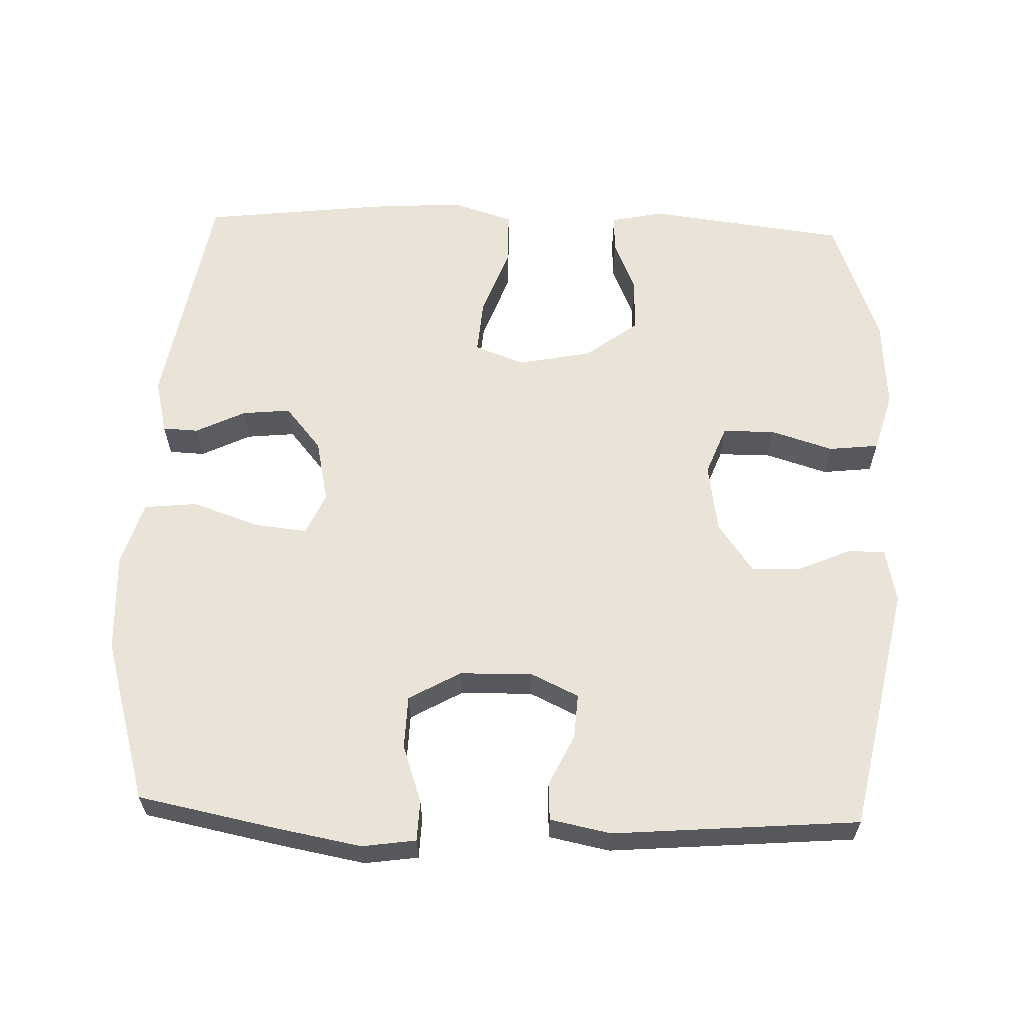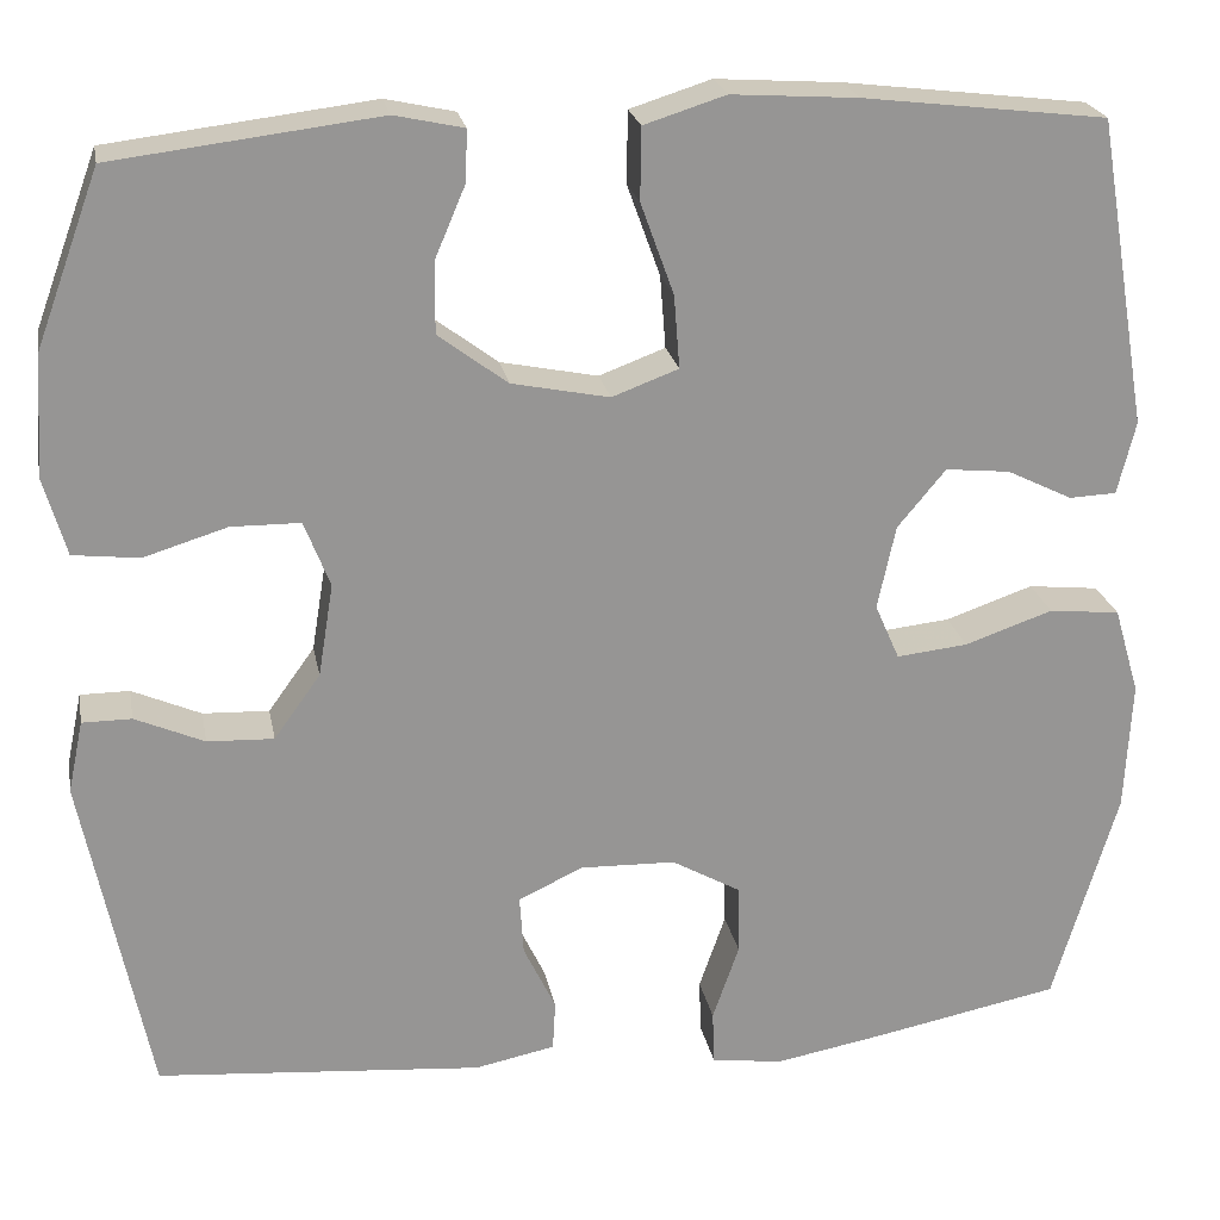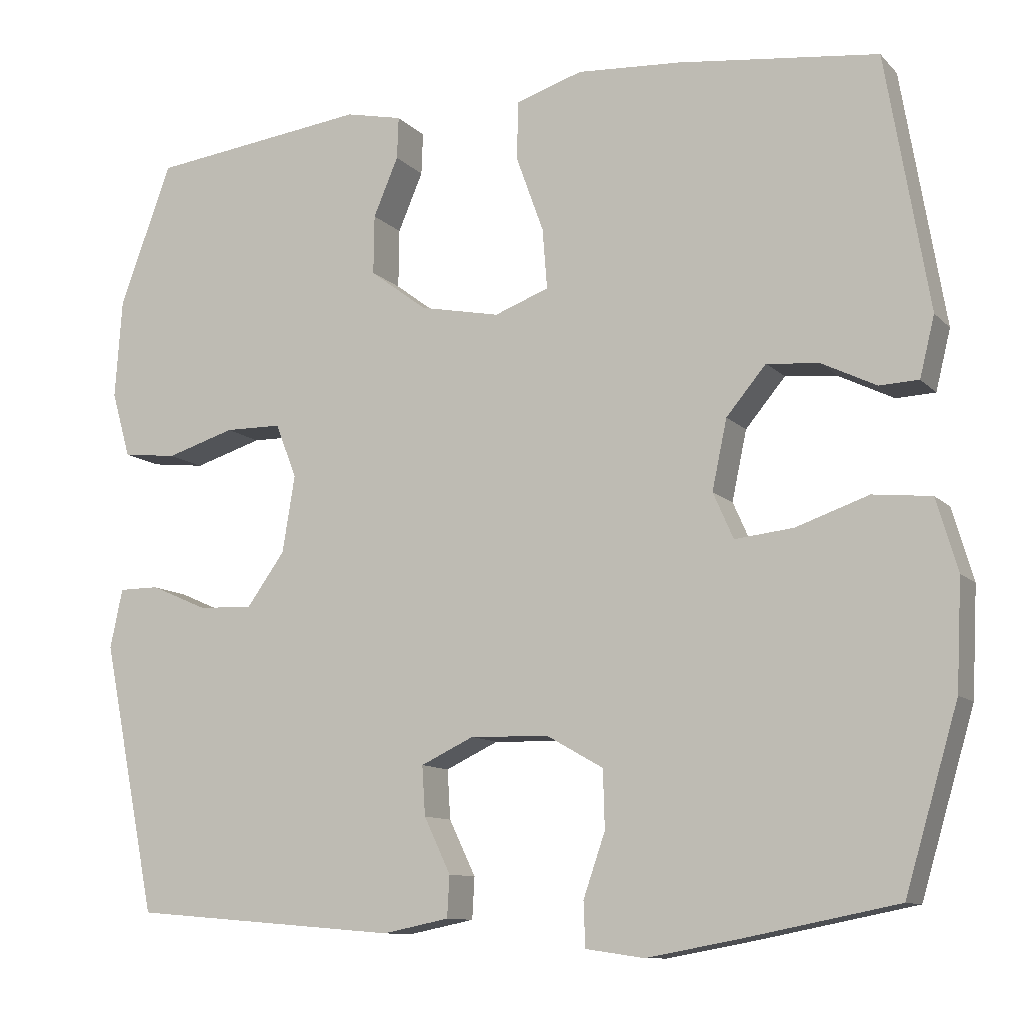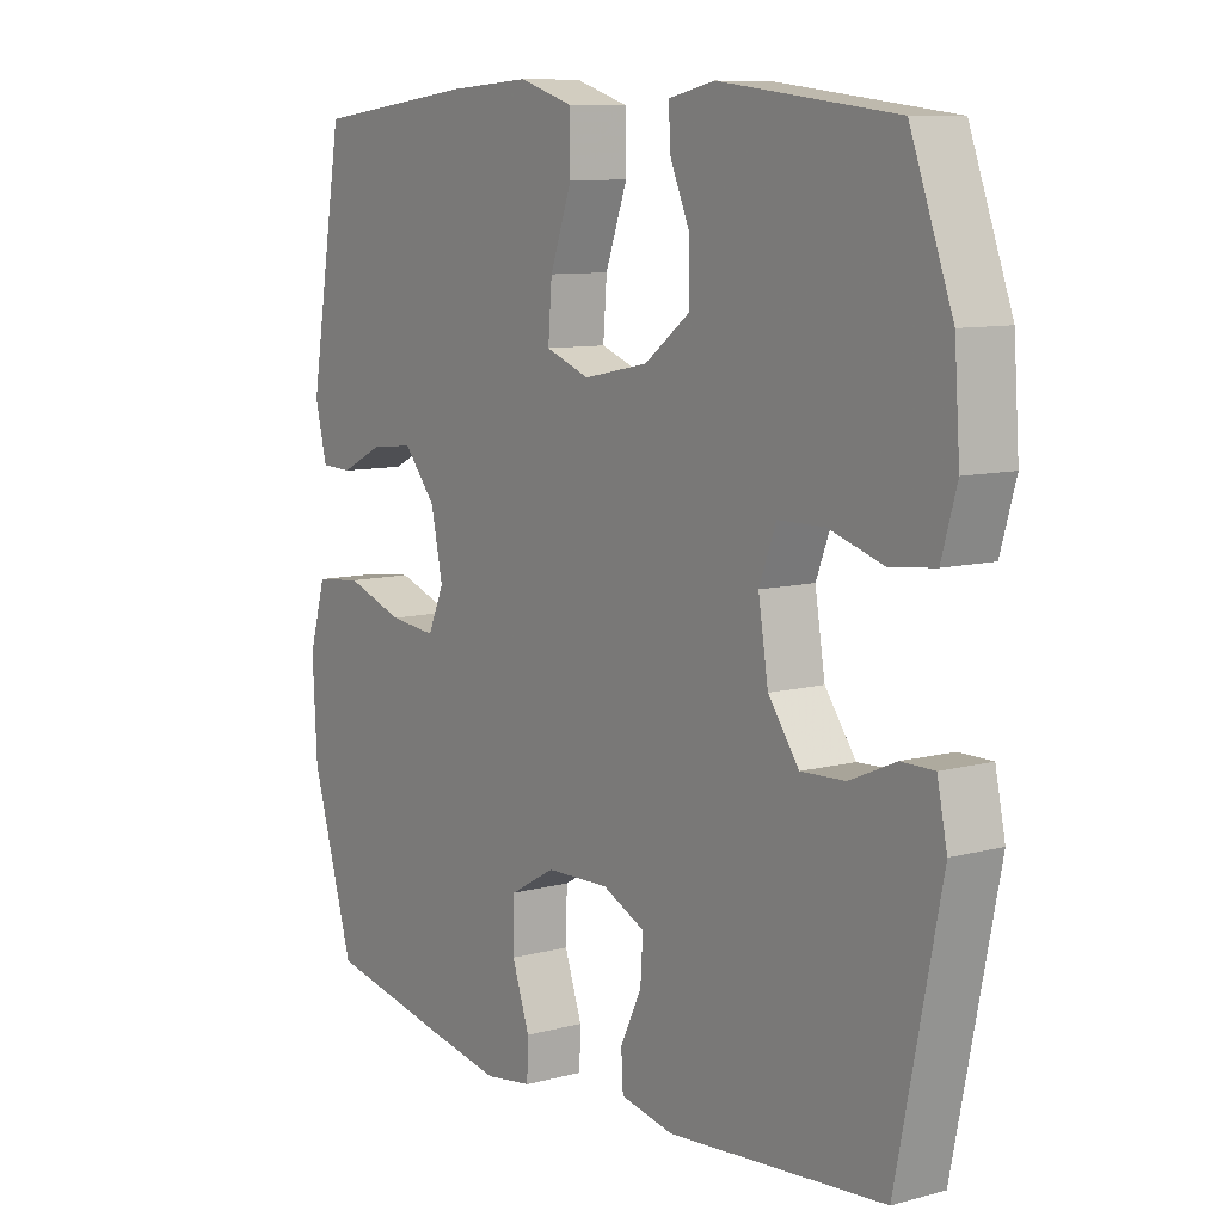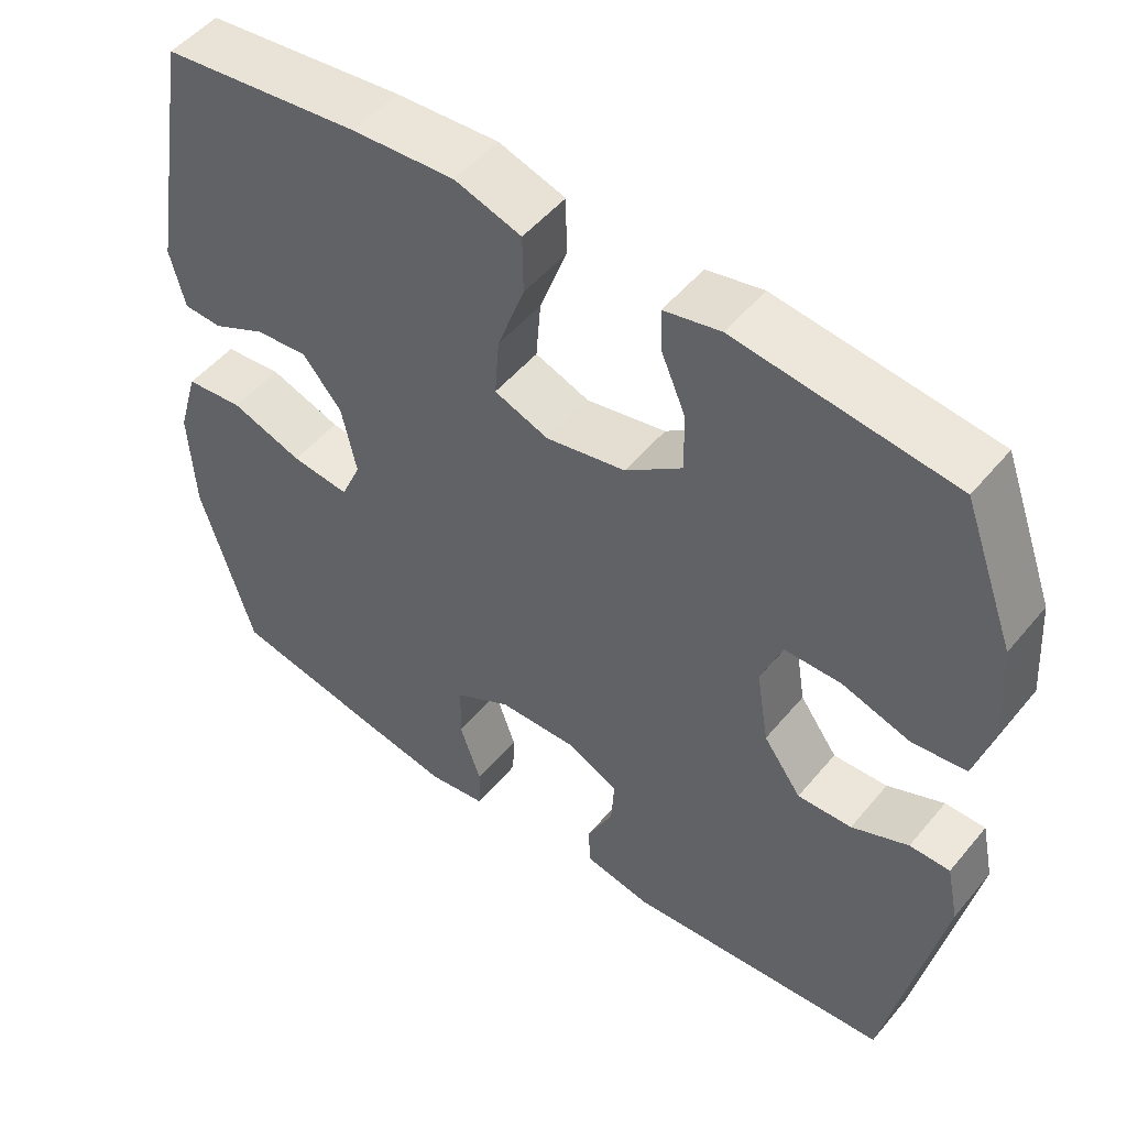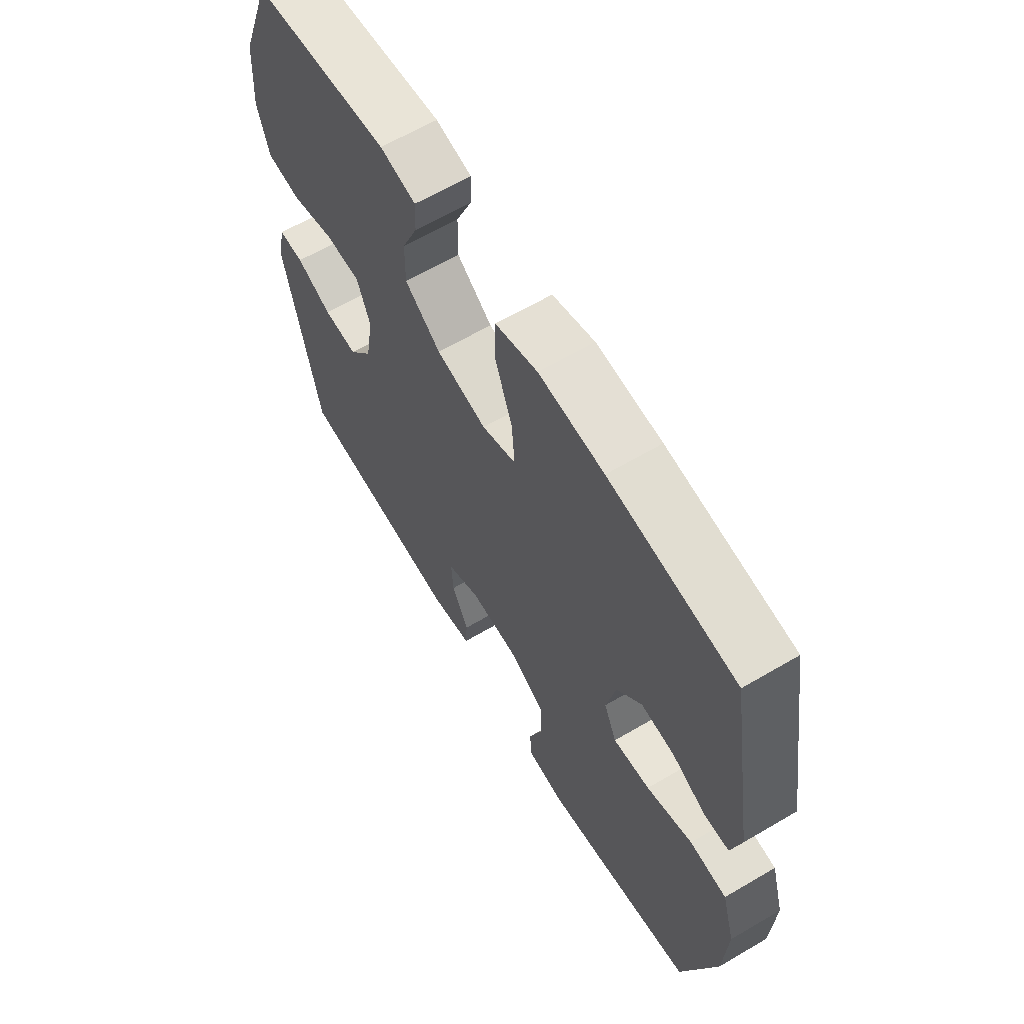
<metadata>
{"format":"obj","ext":"obj","renderer":"f3d","projection":"perspective","resolution":1024,"background":"white","views":[{"elev":61.1,"azim":-177.9,"up":"+Y"},{"elev":22.8,"azim":-10.6,"up":"+Z"},{"elev":-10.7,"azim":24.9,"up":"+Z"},{"elev":9.3,"azim":-125.2,"up":"+Z"},{"elev":50.7,"azim":-141.8,"up":"+Z"},{"elev":63.5,"azim":59.3,"up":"+Z"}]}
</metadata>
<code>
v 0.5 0.07 0.5
v 0.555 0.07 0.174
v 0.536 0.07 0.097
v 0.486 0.07 0.095
v 0.417 0.07 0.129
v 0.349 0.07 0.136
v 0.298 0.07 0.075
v 0.279 0.07 -0.014
v 0.305 0.07 -0.073
v 0.38 0.07 -0.065
v 0.473 0.07 -0.033
v 0.548 0.07 -0.041
v 0.575 0.07 -0.133
v 0.568 0.07 -0.271
v 0.5 0.07 -0.5
v 0.302 0.07 -0.539
v 0.186 0.07 -0.56
v 0.111 0.07 -0.549
v 0.109 0.07 -0.492
v 0.137 0.07 -0.411
v 0.135 0.07 -0.337
v 0.063 0.07 -0.296
v -0.038 0.07 -0.293
v -0.106 0.07 -0.325
v -0.102 0.07 -0.388
v -0.068 0.07 -0.459
v -0.071 0.07 -0.512
v -0.156 0.07 -0.529
v -0.5 0.07 -0.5
v -0.57 0.07 -0.153
v -0.554 0.07 -0.077
v -0.502 0.07 -0.077
v -0.429 0.07 -0.109
v -0.359 0.07 -0.112
v -0.31 0.07 -0.044
v -0.294 0.07 0.054
v -0.321 0.07 0.124
v -0.394 0.07 0.125
v -0.482 0.07 0.098
v -0.552 0.07 0.106
v -0.576 0.07 0.19
v -0.567 0.07 0.318
v -0.5 0.07 0.5
v -0.22 0.07 0.534
v -0.147 0.07 0.518
v -0.149 0.07 0.464
v -0.181 0.07 0.389
v -0.182 0.07 0.313
v -0.109 0.07 0.258
v -0.006 0.07 0.237
v 0.064 0.07 0.263
v 0.058 0.07 0.34
v 0.023 0.07 0.437
v 0.024 0.07 0.513
v 0.11 0.07 0.54
v 0.243 0.07 0.531
v 0.5 0 0.5
v 0.555 0 0.174
v 0.536 0 0.097
v 0.486 0 0.095
v 0.417 0 0.129
v 0.349 0 0.136
v 0.298 0 0.075
v 0.279 0 -0.014
v 0.305 0 -0.073
v 0.38 0 -0.065
v 0.473 0 -0.033
v 0.548 0 -0.041
v 0.575 0 -0.133
v 0.568 0 -0.271
v 0.5 0 -0.5
v 0.302 0 -0.539
v 0.186 0 -0.56
v 0.111 0 -0.549
v 0.109 0 -0.492
v 0.137 0 -0.411
v 0.135 0 -0.337
v 0.063 0 -0.296
v -0.038 0 -0.293
v -0.106 0 -0.325
v -0.102 0 -0.388
v -0.068 0 -0.459
v -0.071 0 -0.512
v -0.156 0 -0.529
v -0.5 0 -0.5
v -0.57 0 -0.153
v -0.554 0 -0.077
v -0.502 0 -0.077
v -0.429 0 -0.109
v -0.359 0 -0.112
v -0.31 0 -0.044
v -0.294 0 0.054
v -0.321 0 0.124
v -0.394 0 0.125
v -0.482 0 0.098
v -0.552 0 0.106
v -0.576 0 0.19
v -0.567 0 0.318
v -0.5 0 0.5
v -0.22 0 0.534
v -0.147 0 0.518
v -0.149 0 0.464
v -0.181 0 0.389
v -0.182 0 0.313
v -0.109 0 0.258
v -0.006 0 0.237
v 0.064 0 0.263
v 0.058 0 0.34
v 0.023 0 0.437
v 0.024 0 0.513
v 0.11 0 0.54
v 0.243 0 0.531
f 3 4 5
f 2 3 5
f 1 2 5
f 56 1 5
f 55 56 5
f 54 55 5
f 53 54 5
f 52 53 5
f 51 52 5 6
f 50 51 6 7
f 49 50 7 8
f 45 46 47
f 44 45 47
f 43 44 47
f 42 43 47
f 41 42 47
f 40 41 47
f 39 40 47
f 38 39 47
f 37 38 47 48
f 36 37 48 49
f 31 32 33
f 30 31 33
f 29 30 33
f 28 29 33
f 27 28 33
f 26 27 33
f 25 26 33
f 24 25 33 34
f 23 24 34 35
f 18 19 20
f 17 18 20
f 16 17 20
f 15 16 20
f 14 15 20
f 13 14 20
f 12 13 20
f 11 12 20
f 10 11 20
f 9 10 20 21
f 49 8 9
f 36 49 9
f 35 36 9
f 23 35 9
f 22 23 9
f 9 21 22
f 61 60 59
f 61 59 58
f 61 58 57
f 61 57 112
f 61 112 111
f 61 111 110
f 61 110 109
f 61 109 108
f 62 61 108 107
f 63 62 107 106
f 64 63 106 105
f 103 102 101
f 103 101 100
f 103 100 99
f 103 99 98
f 103 98 97
f 103 97 96
f 103 96 95
f 103 95 94
f 104 103 94 93
f 105 104 93 92
f 89 88 87
f 89 87 86
f 89 86 85
f 89 85 84
f 89 84 83
f 89 83 82
f 89 82 81
f 90 89 81 80
f 91 90 80 79
f 76 75 74
f 76 74 73
f 76 73 72
f 76 72 71
f 76 71 70
f 76 70 69
f 76 69 68
f 76 68 67
f 76 67 66
f 77 76 66 65
f 65 64 105
f 65 105 92
f 65 92 91
f 65 91 79
f 65 79 78
f 78 77 65
f 1 57 58 2
f 2 58 59 3
f 3 59 60 4
f 4 60 61 5
f 5 61 62 6
f 6 62 63 7
f 7 63 64 8
f 8 64 65 9
f 9 65 66 10
f 10 66 67 11
f 11 67 68 12
f 12 68 69 13
f 13 69 70 14
f 14 70 71 15
f 15 71 72 16
f 16 72 73 17
f 17 73 74 18
f 18 74 75 19
f 19 75 76 20
f 20 76 77 21
f 21 77 78 22
f 22 78 79 23
f 23 79 80 24
f 24 80 81 25
f 25 81 82 26
f 26 82 83 27
f 27 83 84 28
f 28 84 85 29
f 29 85 86 30
f 30 86 87 31
f 31 87 88 32
f 32 88 89 33
f 33 89 90 34
f 34 90 91 35
f 35 91 92 36
f 36 92 93 37
f 37 93 94 38
f 38 94 95 39
f 39 95 96 40
f 40 96 97 41
f 41 97 98 42
f 42 98 99 43
f 43 99 100 44
f 44 100 101 45
f 45 101 102 46
f 46 102 103 47
f 47 103 104 48
f 48 104 105 49
f 49 105 106 50
f 50 106 107 51
f 51 107 108 52
f 52 108 109 53
f 53 109 110 54
f 54 110 111 55
f 55 111 112 56
f 56 112 57 1

</code>
